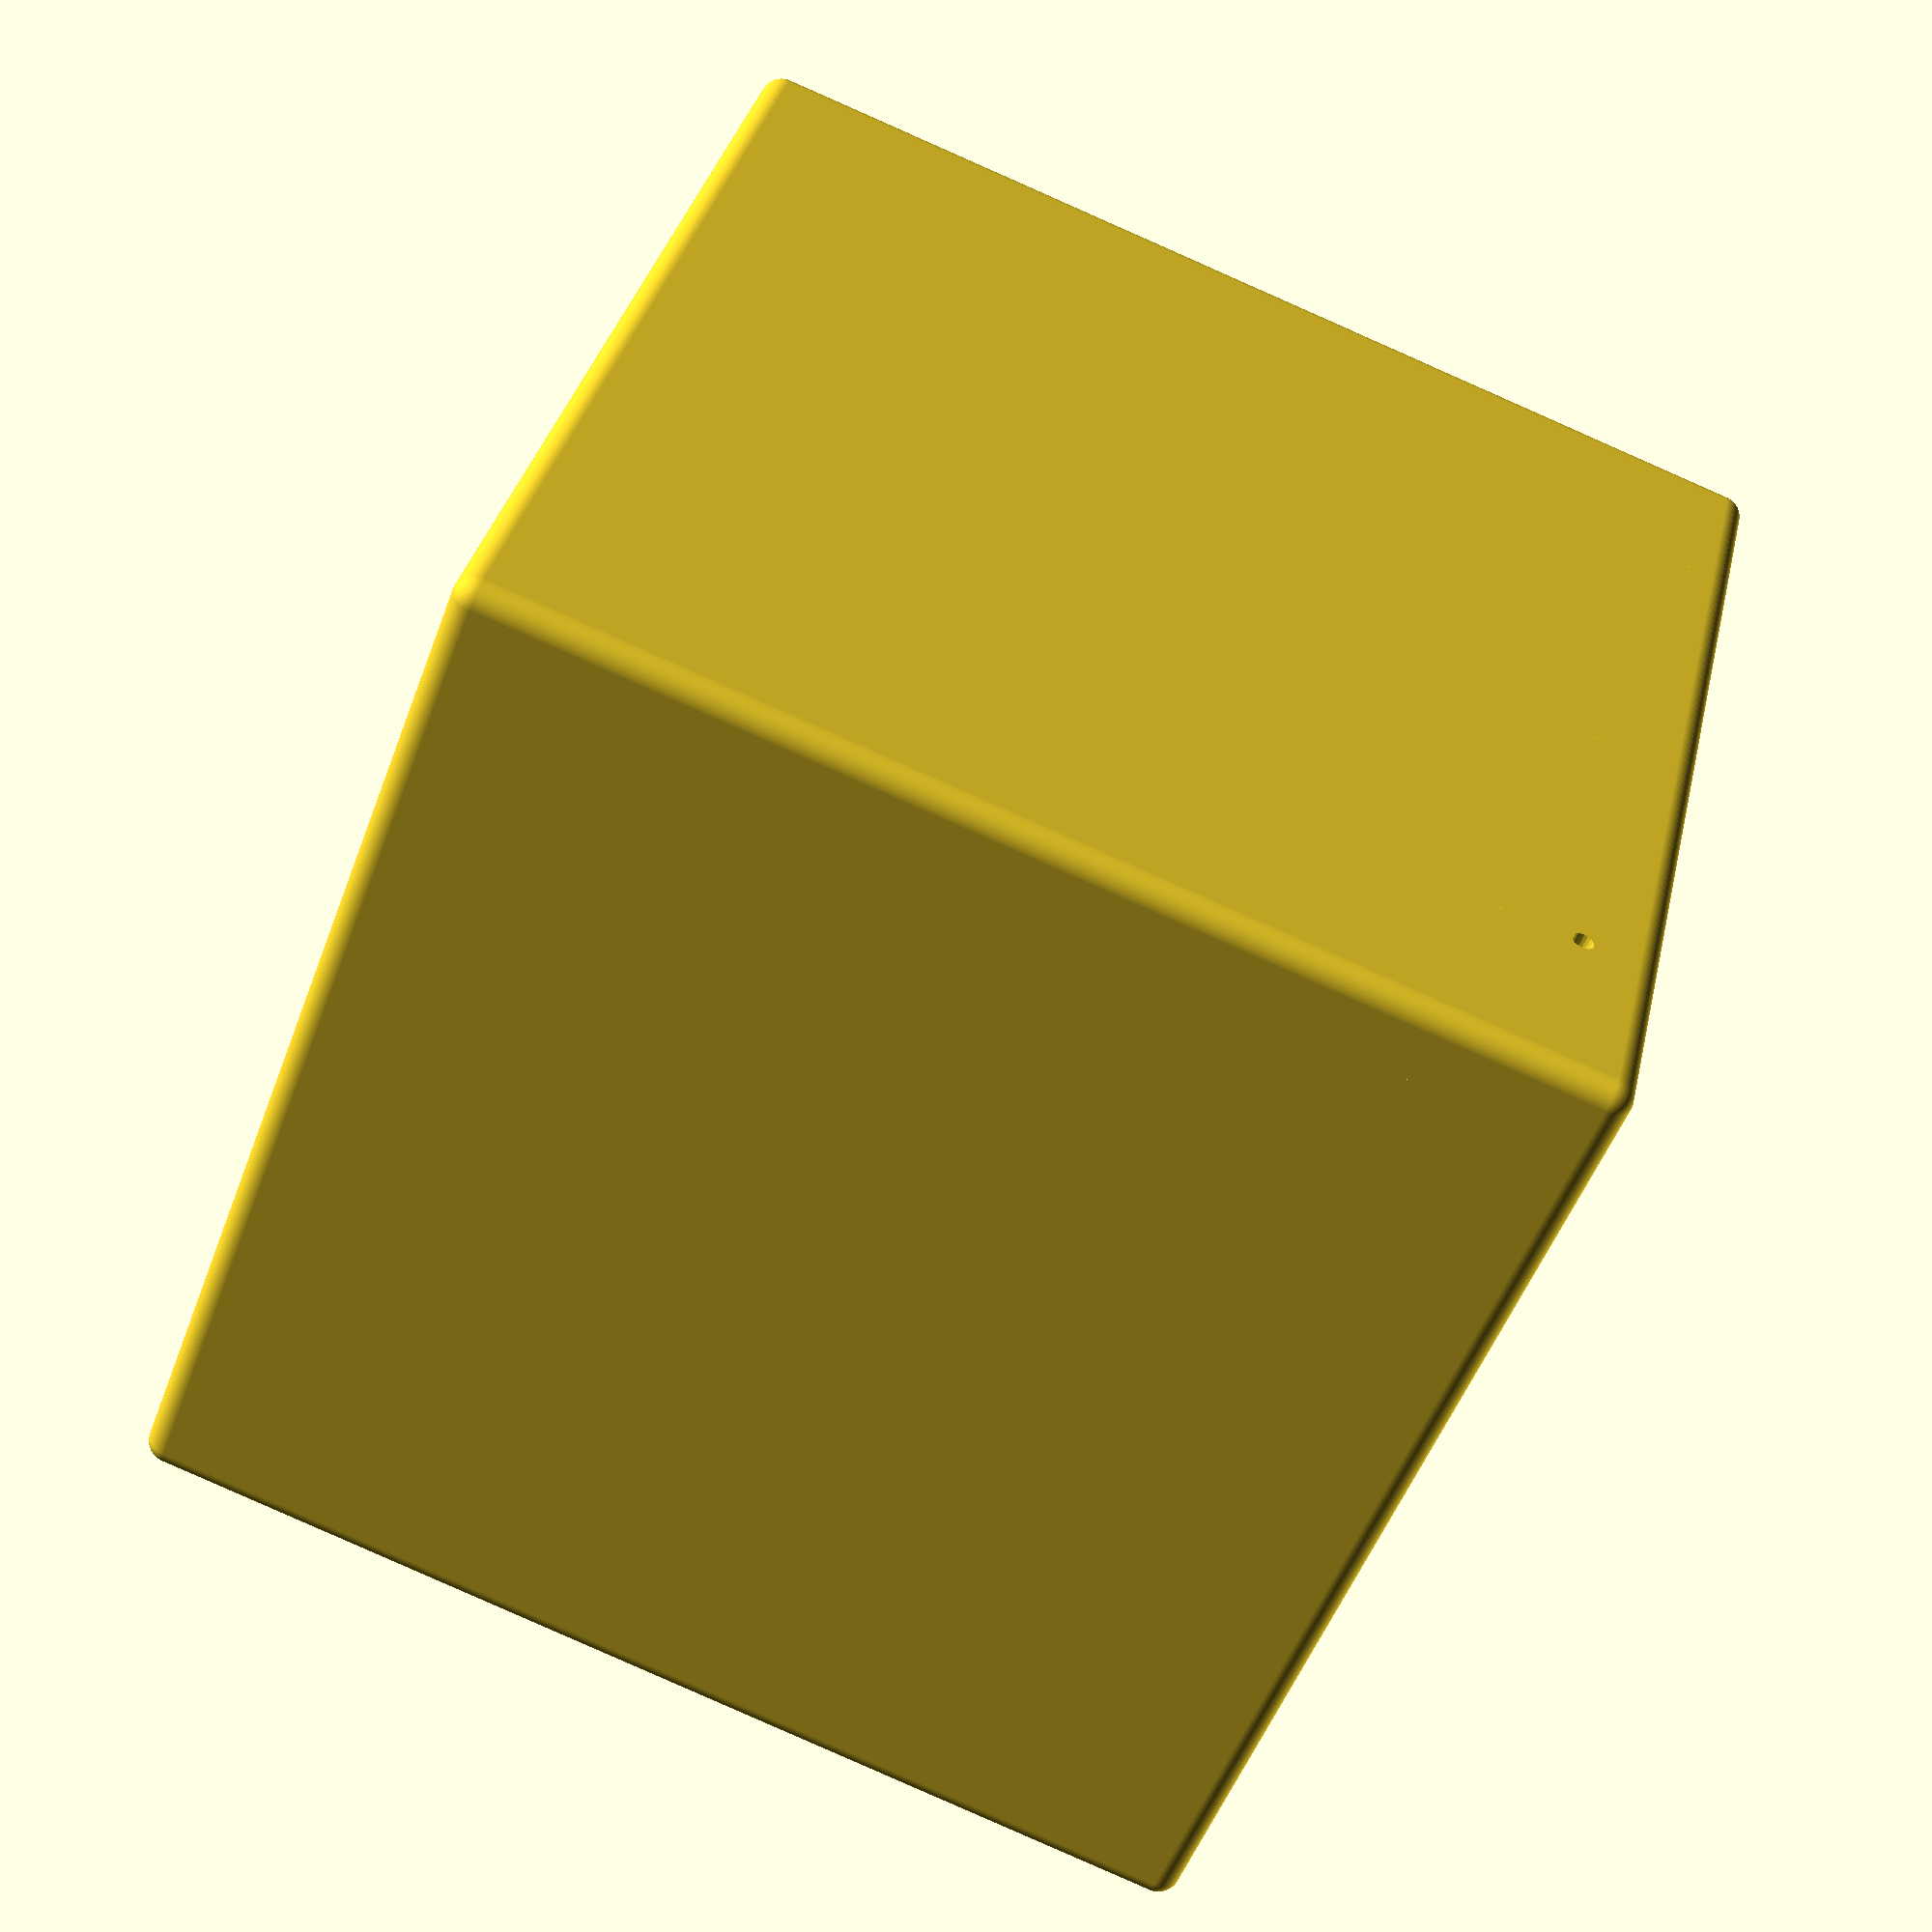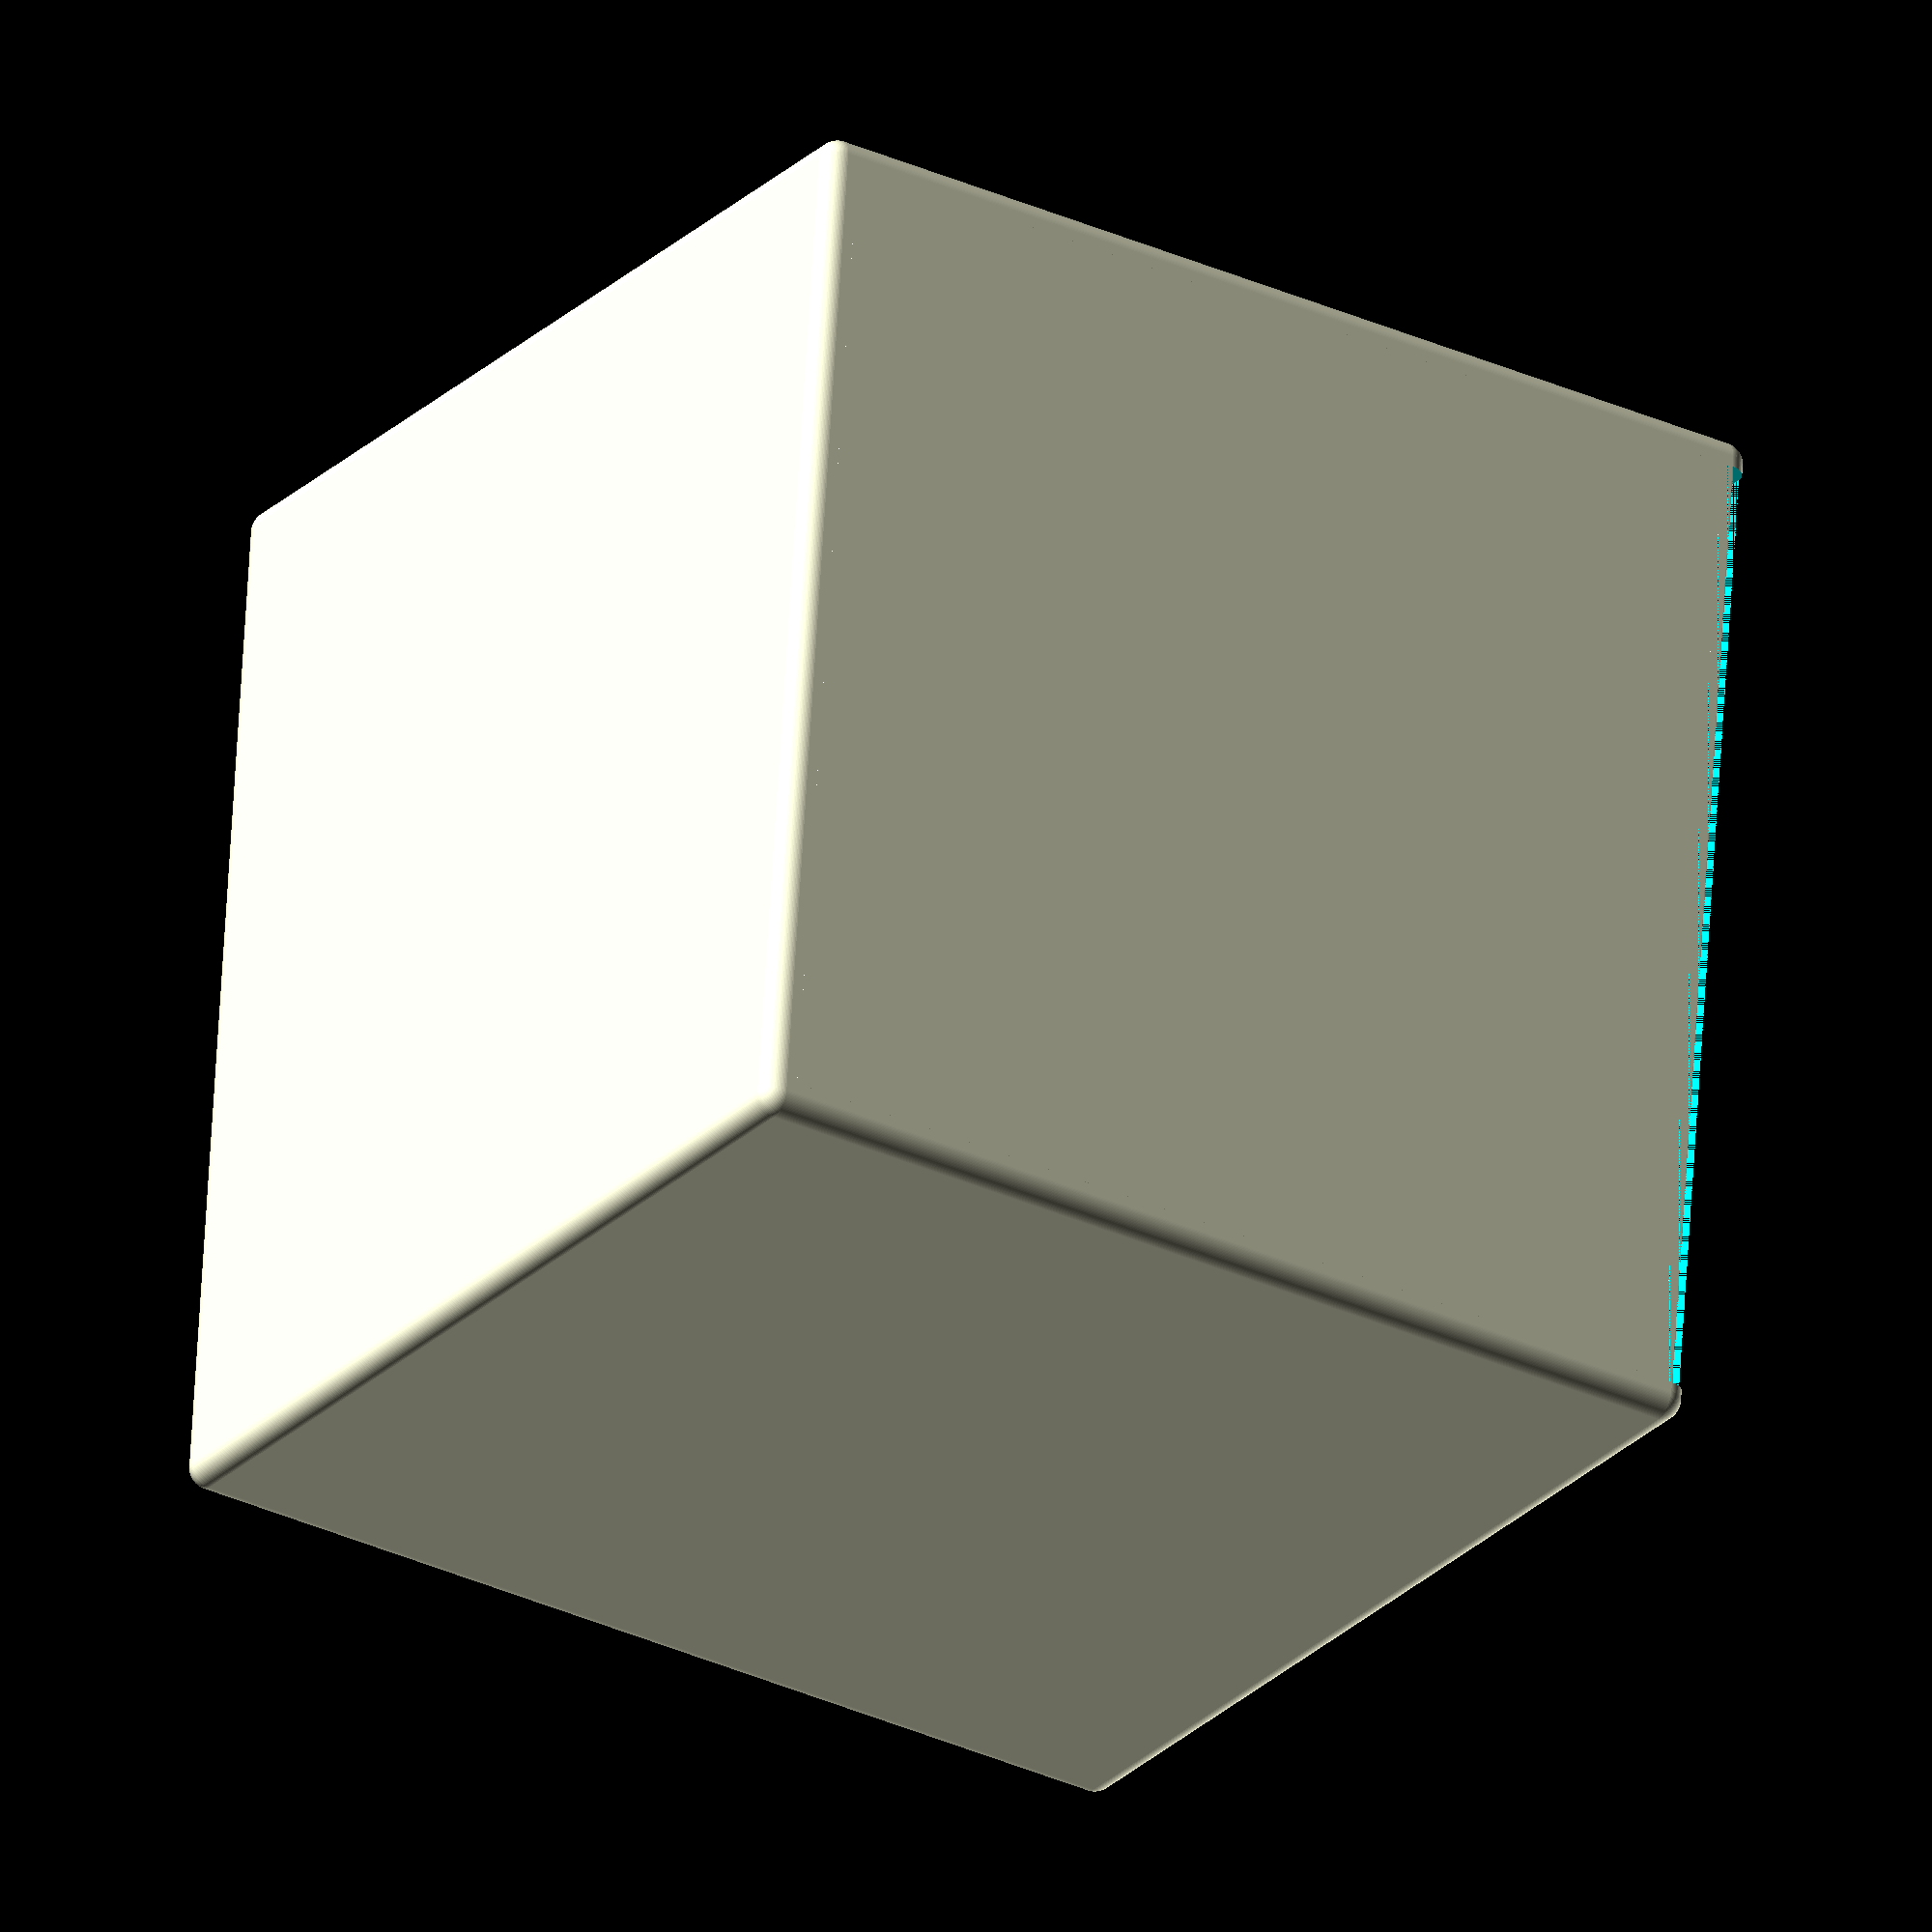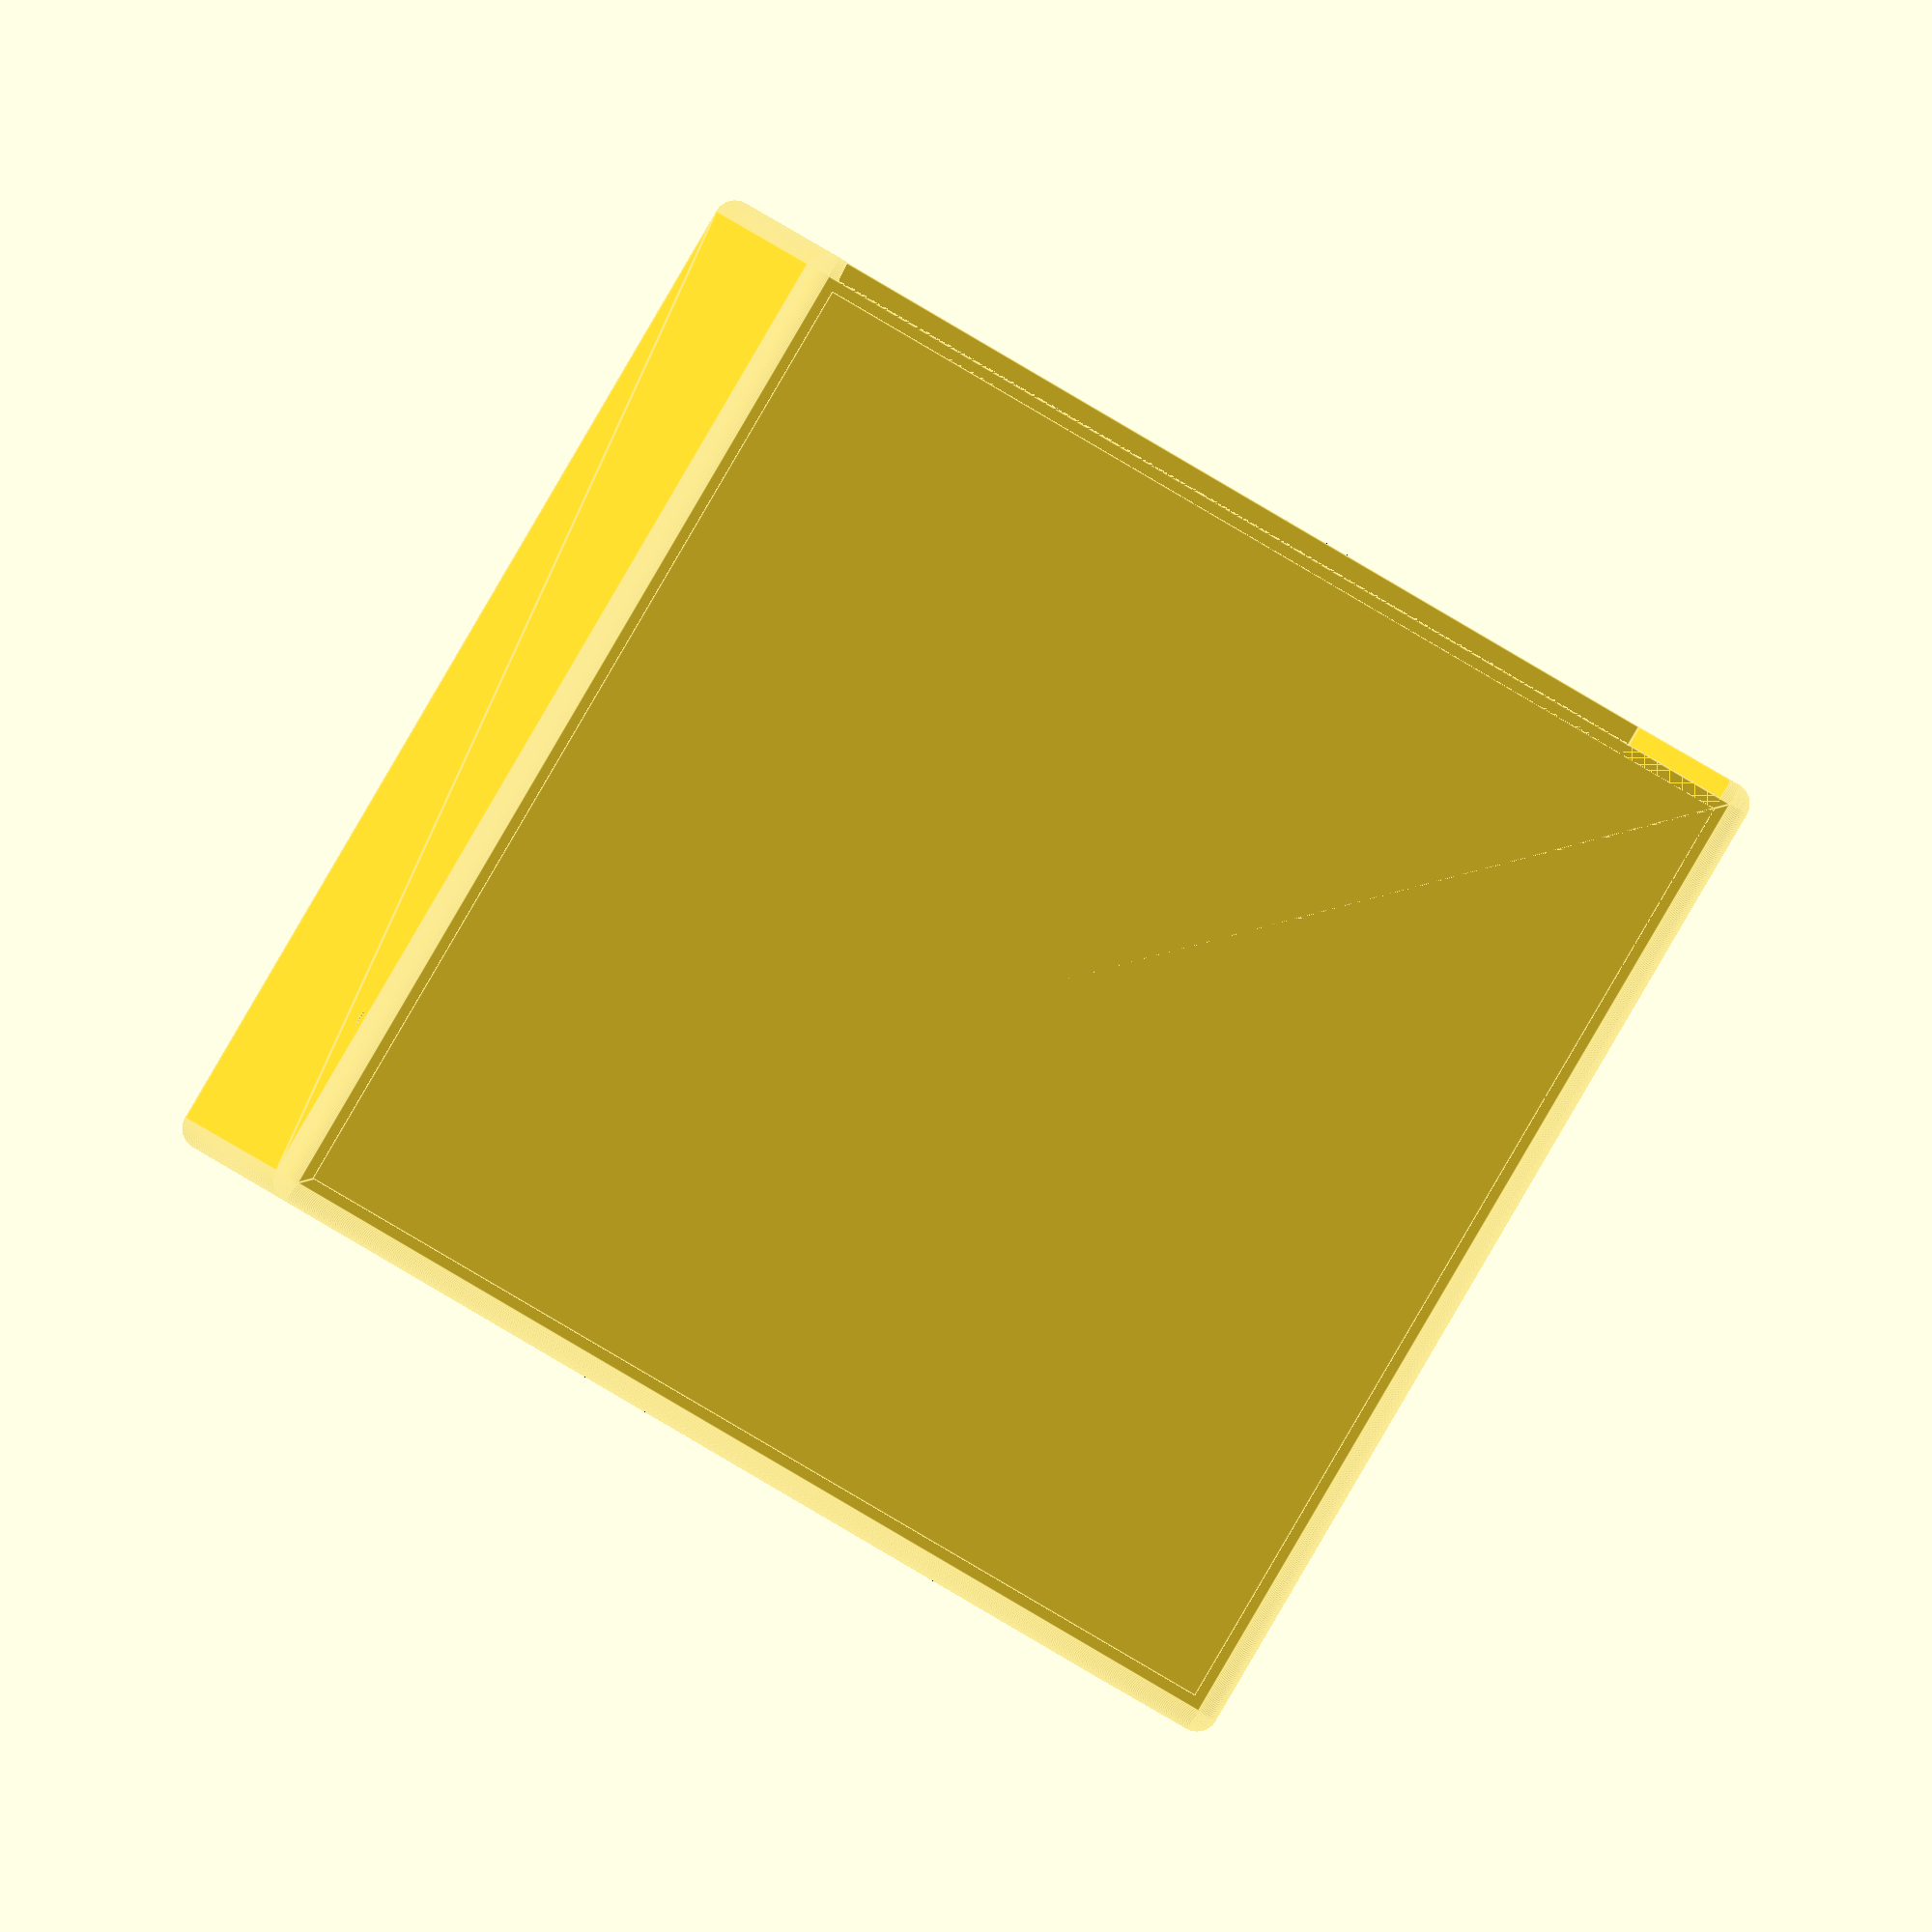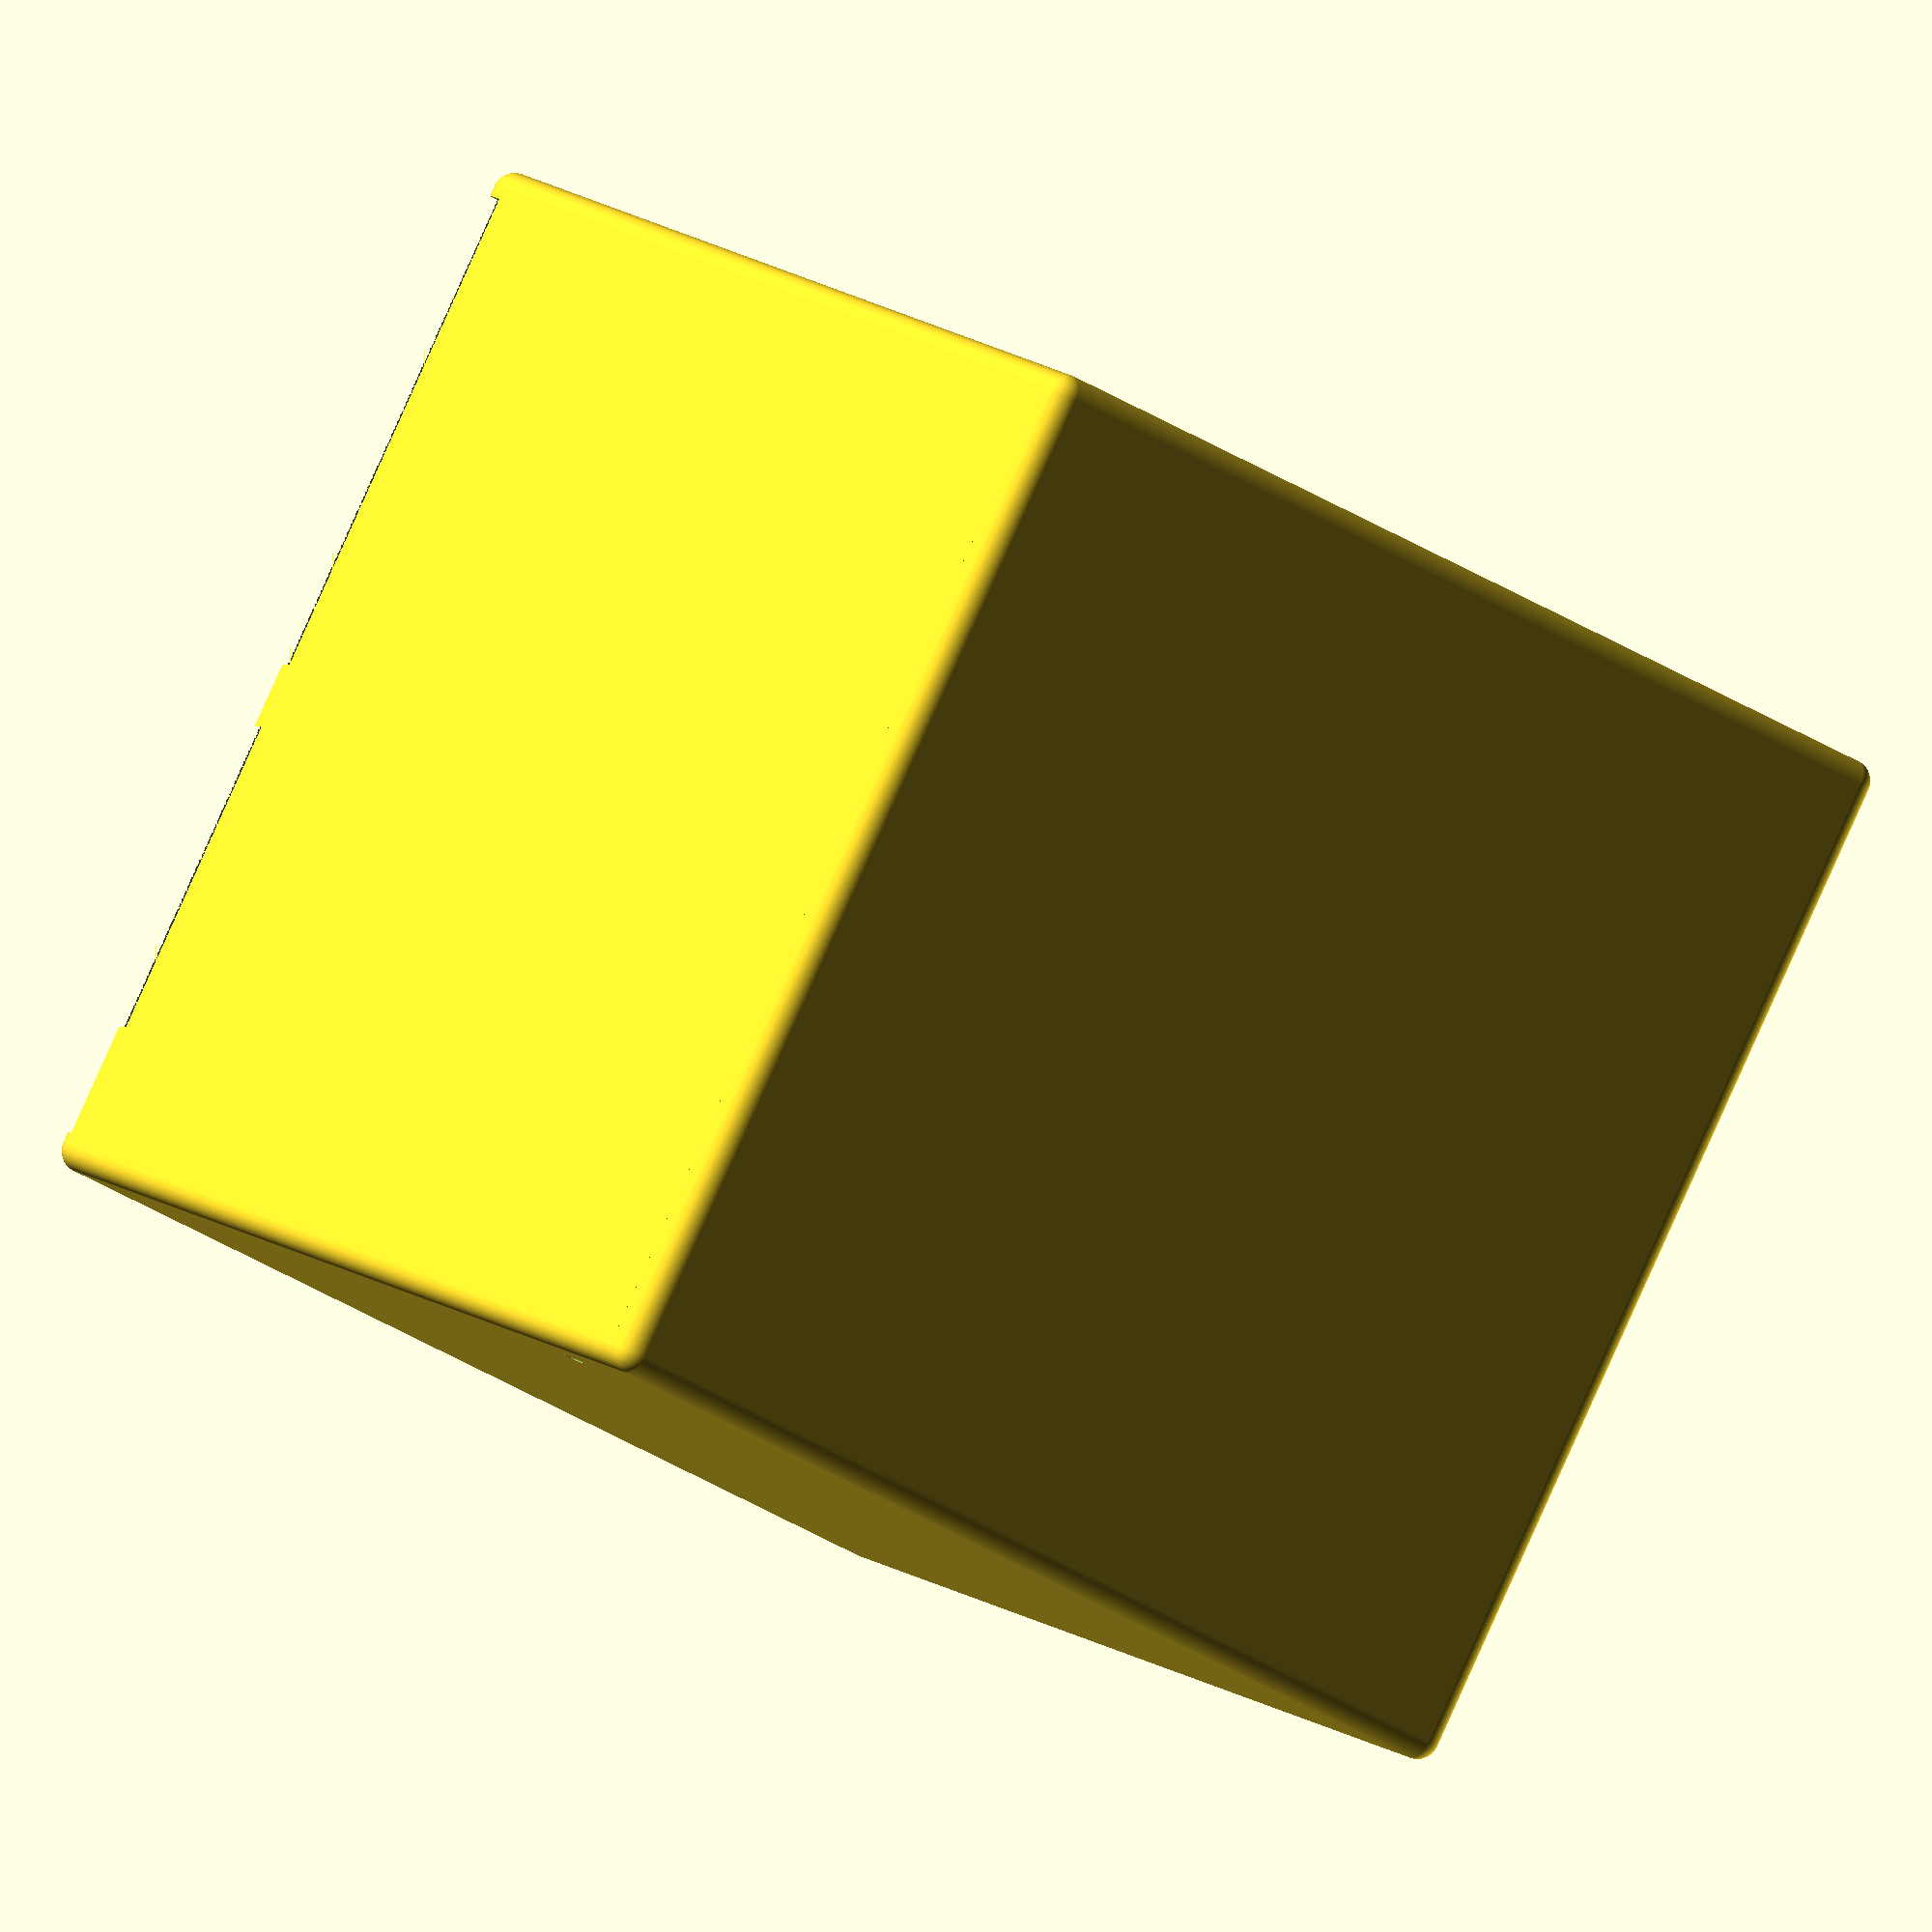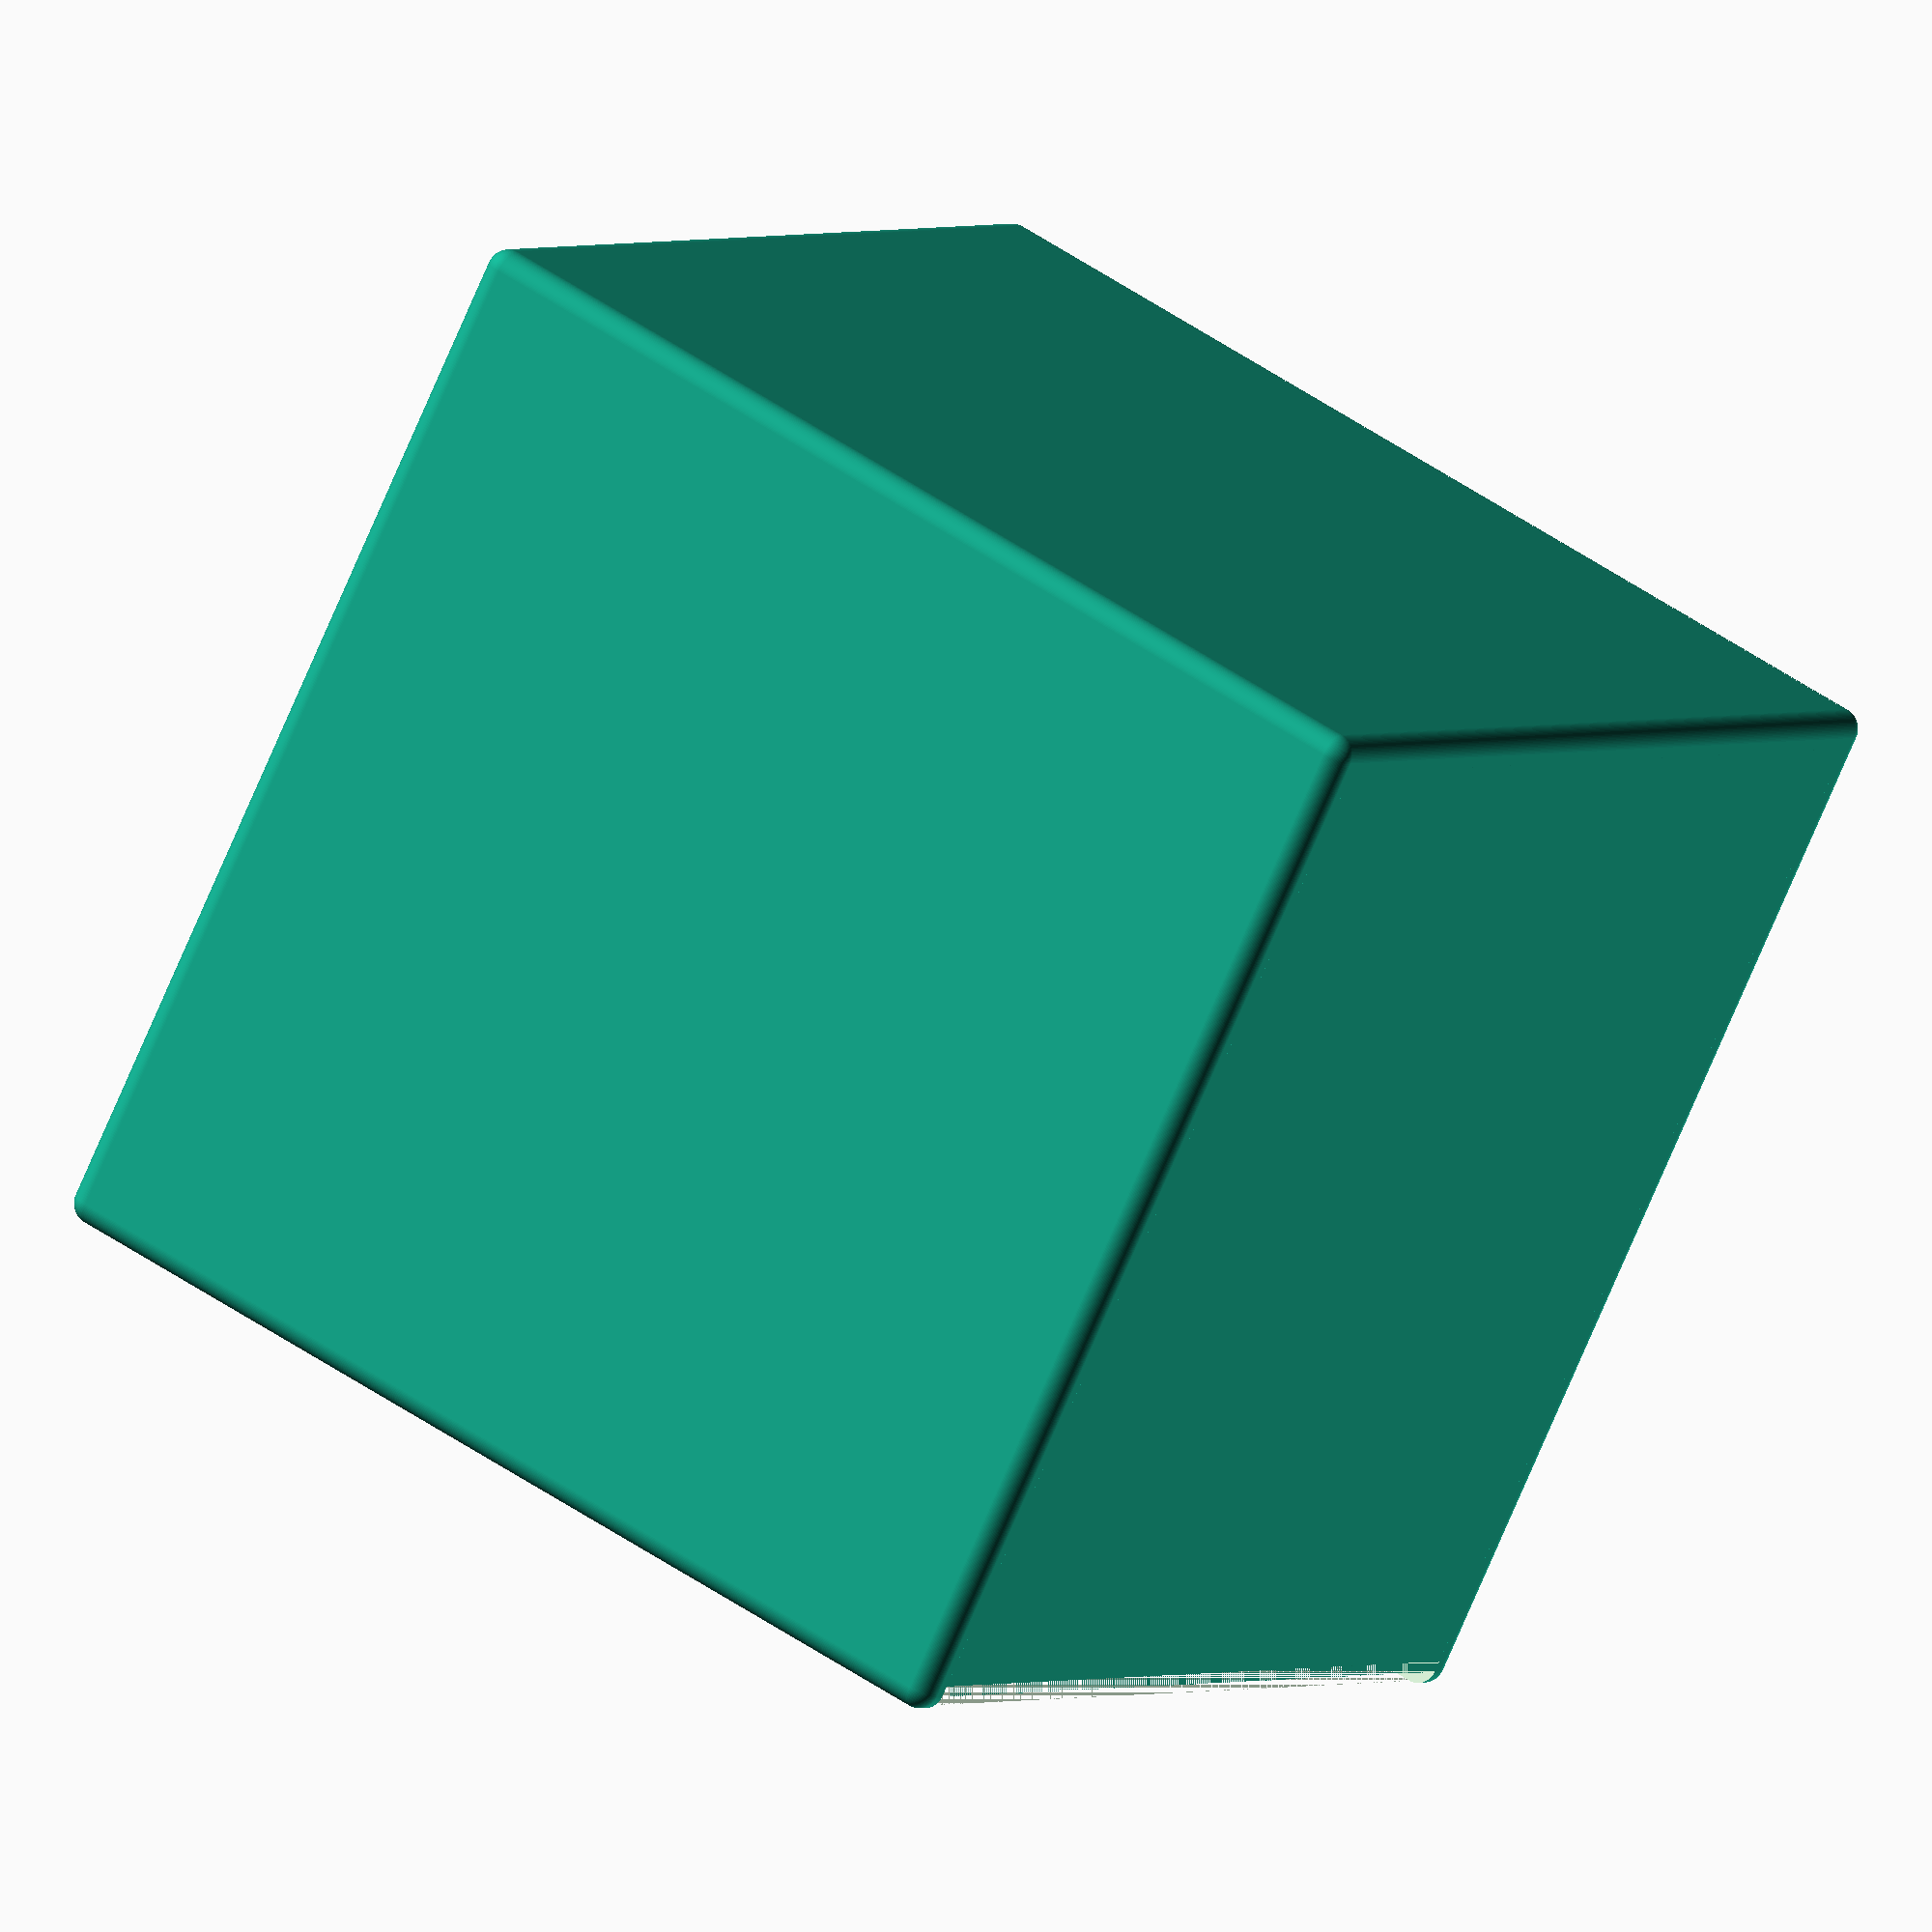
<openscad>
//todo: 
// - cover screws instead of sketchy glue? clips to receive screws?
// - usb holder clips
// - space on inverse backplate (so it's not ultra tight)
// - ir hole
// - ir inner cover
// - mode switch hole
// - temperature sensor hole
// - against my better judgement, LCD for temp/status? https://www.gotron.be/0-96-oled-display-met-i2c-voor-arduino.html 


// variable to toggle between printable rotations and visual representation for braining
IS_PRINT_VIEW = false;

// beginning of board rest levels relative to case floor
board_rest_floor_diff = 20;


// USB slot hole size
usbc_slot_width = 9.88;
usbc_slot_height = 4.1;

// Screw hole size (for 6.5mm x 2.2mm with head 1.5)
screw_hole_depth = 6.5;
screw_head_depth = 1.8;
screw_head_radius = 4.4 / 2; // with 0.4 spacing
screw_hole_radius = 1.9 / 2;


// Mount block sizes
screw_mount_width = 10;
screw_mount_height = 10;






// Case Shell without right side
if (IS_PRINT_VIEW) {
	// Outer case without floor and back
	outer_case_without_floor_and_back_side();
	
	// Floor
	translate([120, 50, 0]) {
		floor();
	}	
} else {
	// Outer case without floor and back
	translate([100, 0, 100]) {
		rotate([0, 90, 90]) { 
			outer_case_without_floor_and_back_side();
		}
	}

	// Floor
	translate([3, 3, 0]) {
		floor();
	}	
}


// // Device holder slider bottom
// translate([20, 0, 10]) {
// 	rotate([180, 0, 0]) {
// 		device_holder_slider_bottom(110, -30);
// 	}
// }

// // Device holder unit left
// translate([30, 20, 30]) {
// 	rotate([90, 0, 0]) {
// 		device_holder_unit(140, -30, 0, true);
// 	}
// }

// // Device holder unit right
// translate([30, 0, -18]) {
// 	rotate([270, 0, 0]) {
// 		device_holder_unit(80, -30, 0, false);
// 	}
// }

// // Back panel
// outer_case_back_side(230,0,0); // mind the rounded side!
// rotate([0, 0, 90]) {
// 	back_panel_cover(120, -300, 0);
// }



module floor() {
	cube([94,94,3]);

	// Mount blocks sides (closer to front)
	translate([94, 0, 3]) {
		rotate([0, 0, 90]) {
			union() {
				// mount block left side
				translate([10, 0, 0]) {
					screw_mount_block(3 - screw_head_depth);
				}

				// mount block right side
				translate([20, 94, 0]) {
					rotate([0, 0, 180]) {
						// mount block left back
							screw_mount_block(3- screw_head_depth);
					}
				}
			}
		}
	}

	// Mount blocks sides (closer to back)
	translate([94, 64, 3]) {
		rotate([0, 0, 90]) {
			union() {
				// mount block left side
				translate([10, 0, 0]) {
					screw_mount_block(3 - screw_head_depth);
				}

				// mount block right side
				translate([20, 94, 0]) {
					rotate([0, 0, 180]) {
						// mount block left back
							screw_mount_block(3- screw_head_depth);
					}
				}
			}
		}
	}

	// Mount blocks back side
	translate([94, 94, 3]) {
		rotate([0, 0, 180]) {
			union() {
				// mount block left side
				translate([10, 0, 0]) {
					screw_mount_block(3 - screw_head_depth);
				}

				// mount block left side
				translate([74, 0, 0]) {
					screw_mount_block(3 - screw_head_depth);
				}
			}
		}
	}
}







// 8 wide
// with_difference_hole: 
// true: simulates a screw (used to difference in case)
// false: actual hole as visible
module backplate_screw_hole_holder(x, y, z, with_difference_hole=true) {
	translate([x,y+5,z]) {
		linear_extrude(height=1.5) { 
			difference() {
				union() {
					square([8, 5.5]); // Attahment clip square part
					translate([4, 0, 0]) // Attachment clip round part
						circle(r=4, $fn=100);

				}
				if (with_difference_hole) {
					translate([4, 0, 0])
						circle(r=screw_hole_radius, $fn=50); // Screw hole
				}
			}
			
		}
		if (!with_difference_hole) {
			translate([4, 0, 0]) {
				linear_extrude(height=3) {
					circle(r=screw_hole_radius, $fn=50); // Screw hole
				}
			}
		}
	}
}


// is_true_panel: true: actual panel, false: difference hole
module back_panel_cover(x, y, z, is_true_panel=true) {
	translate([x, y, z]) {
		difference() {
			// Back cover panel
			union() {
				rounded_square_wall([0, 0, 0], [80, 50,1.5], 1.5); // bot layer
				rounded_square_wall([3, 3, 1.5], [74, 44,1.5], 1.5); // top layer
				backplate_screw_hole_holder(10, -10, 0, is_true_panel);
				backplate_screw_hole_holder(62, -10, 0, is_true_panel);
				translate([80, 60, 0]) {
					rotate([0, 0, 180]) {
						backplate_screw_hole_holder(10, 0, 0, is_true_panel);
						backplate_screw_hole_holder(62, 0, 0, is_true_panel);
					}
				}
			}
			// Air cents
			if (is_true_panel) {
				union() {
					translate([15,11.5,0]) {
						air_vent();
					}
					translate([15,22.5,0]) {
						air_vent();
					}
					translate([15,33.5,0]) {
						air_vent();
					}
				}
			}
		}		
	}
}


module outer_case_without_floor_and_back_side() {
	
	// Mount screw hole relative positions
	screw_hole_pos_and_rot = get_mount_screw_hole_pos_and_rot();
	shx = screw_hole_pos_and_rot[0][0];
	shy = screw_hole_pos_and_rot[0][1];
	shz = screw_hole_pos_and_rot[0][2];
	shrotx = screw_hole_pos_and_rot[1][0];
	shroty = screw_hole_pos_and_rot[1][1];
	shrotz = screw_hole_pos_and_rot[1][2];

	difference() {
		// Box boxy
		rounded_cube([100, 100, 100], 2);

		// Inner cavity 3mm wall thickness
		translate([3, 3, 3])
			cube([97, 94, 97]);

		// Screw holes right side
		translate([100-3-shx, shy, 3+10+shz]) {
			rotate([shrotx, shroty, shrotz]) {
				screw_hole(3);
			}
		}
		
	}

	
	
}


module outer_case_back_side(x, y, z) {
	// 3mm missing on each side except top side, yet part of the case
	translate([x, y, z]) {
		difference() {
			rounded_cube([100, 100, 100], 2);
			translate([0, 0, 3])             // 3mm wall thickness
				cube([100, 100, 100]);       // inner cavity (leave 3mm bottom and back)
			translate([0,0,0])				// Cut off left rounded wall
				cube([100, 3, 100]);
			translate([0,97,0])				// Cut off right rounded wall
				cube([100, 3, 100]);

			translate([0,0,97])				// Cut off top rounded wall
				cube([100, 100, 3]);
			translate([97,0,0])				// Cut off front rounded wall
				cube([3, 100, 100]);

			// Back cover slot
			translate([65,3+94-80-7,0]) {
				rotate([0, 0, 90]) {
					back_panel_cover(-0, 0, 0, false);
				}
			}

			// USB-C slot
			translate([3+94-board_rest_floor_diff + 4.1, 3+94/2-30/2 ,0]) {
				rotate([0, 0, 90]) {
					usbc_slot_with_holder();
				}
			}
		}
	}
}


// Bars attached to the floor of the case for sliding in the device holder
module device_holder_slider_bottom(x, y) {
	// Configuration
	// Board size + excess space on holder slot (2mm each side)
	// 28.3 + 2 + 2 = 32.3
	depth = 32.3;
	single_slot_depth = 12;
	slide_clearance = 0.05; // on this side of the slider, total is *2
	rounding_cutoff = 1;

	union() {
		// Left bar
		// X 0 to 7.5
		translate([x, y, 0]) {
			difference() {
				rounded_cube([7.5-slide_clearance, depth, 10], 0.2);
				translate([5-slide_clearance, -rounding_cutoff, 0-rounding_cutoff])
					rounded_cube([2.5+slide_clearance+rounding_cutoff, depth+rounding_cutoff*2, 5+slide_clearance+rounding_cutoff], 0.2);
			}
		}

		// Right bar
		// X 12.5 to 20
		translate([x+12.5+slide_clearance*2, y, 0]) {
			difference() {
				rounded_cube([7.5-slide_clearance, depth, 10], 0.2);
				translate([-rounding_cutoff, -rounding_cutoff , 0-rounding_cutoff])
					rounded_cube([2.5+slide_clearance+rounding_cutoff, depth+rounding_cutoff*2, 5+slide_clearance+rounding_cutoff], 0.2);
			}
		}

		// Center block
		block_size = depth-single_slot_depth*2;
		translate([x, y+single_slot_depth, 0]) {
			rounded_cube([20+slide_clearance, block_size, 10], 0.2);
		}
	}
}

// Device holder unit - loose prints or with support
// is_left_holder either left holder or right holder
module device_holder_unit(x, y, z, is_left_holder) {
	single_slot_depth = 12;
	slide_clearance = 0.05;
	rounding_cutoff = 1;


	union() {
		// Bottom slide block
		translate([x, y, z]) {
			rounded_cube([10, single_slot_depth, 5-slide_clearance], 0.2);
		}
		// Middle slide block
		translate([x+2.5+slide_clearance, y, z+5-slide_clearance-1]) {
			rounded_cube([5-slide_clearance, single_slot_depth, 5 + slide_clearance], 0.2); // Arbitrary height for slide access without breaking risk
		}

		// Total height for slide system without beams is now 15mm from case floor

		// Holder support beam 3mm  on either side of device free
		if (is_left_holder) {
			translate([x+2.5+slide_clearance,y,z]) {
				difference() {
					rounded_cube([5-slide_clearance, 5, board_rest_floor_diff+5], 0.2);
					translate([-rounding_cutoff, 3-rounding_cutoff, board_rest_floor_diff]) {
						rounded_cube([3+rounding_cutoff, 3+rounding_cutoff, 2], 0.2);
					}
				}
			}
		} else {
			translate([x+2.5+slide_clearance,y+single_slot_depth-5,z]) {
				difference() {
					rounded_cube([5-slide_clearance, 5, board_rest_floor_diff+5], 0.2);
					translate([-rounding_cutoff, -rounding_cutoff, board_rest_floor_diff]) {
						rounded_cube([3+rounding_cutoff, 3+rounding_cutoff, 2], 0.2);
					}
				}
			}
		}
	}
}


module air_vent() {
	translate([0,0,-2]) {
		rounded_cube([50, 5, 7], 2);
	}
}

// 9.88mm x 4.1mm USB-C port hole - sticks 1.5mm out of board
module usbc_slot() {
    linear_extrude(height=3) {
        hull() {
            translate([1.5, 1.5]) circle(r=1.5, $fn=32);
            translate([8.38, 1.5]) circle(r=1.5, $fn=32);
            translate([8.38, 2.6]) circle(r=1.5, $fn=32);
            translate([1.5, 2.6]) circle(r=1.5, $fn=32);
        }
    }
}

module usbc_slot_with_holder() {
    inside_layer_offset = 1.5;

	usbc_slot_inner_padding = 0.5;


    board_rest_width = 30;
    board_rest_height = 2;

    // Board Rest
    translate([0, board_rest_height + usbc_slot_height/2, inside_layer_offset]) {
        cube([board_rest_width, usbc_slot_height, inside_layer_offset]);
    }

	// USBC slot inner padding
	translate([(board_rest_width - usbc_slot_width)/2 - usbc_slot_inner_padding/2, 0 - usbc_slot_inner_padding/2, inside_layer_offset]) {
		cube([usbc_slot_width + usbc_slot_inner_padding, usbc_slot_height + usbc_slot_inner_padding, inside_layer_offset]);
	}

    // USB-C port hole
    translate([(board_rest_width - usbc_slot_width)/2, 0, 0]) {
        usbc_slot();
    }

	// Button padding right
	translate([board_rest_width/2+usbc_slot_width/2+1.7, 1, inside_layer_offset]) {
		cube([4, 4, inside_layer_offset]);
	}

	// Button padding left
	translate([board_rest_width/2-usbc_slot_width/2-1.7-4, 1, inside_layer_offset]) {
		cube([4, 4, inside_layer_offset]);
	}
}

function get_mount_screw_hole_pos_and_rot(wall_thickness=3) = 
	[
		[screw_mount_width/2-1, wall_thickness, screw_mount_height/2],
		[90,90,0]
	];


// Plain screw hole, definable depth
module screw_hole(depth) {
	linear_extrude(height=depth) {
		circle(r=screw_hole_radius, $fn=20);
	}
}

// Screw head hole for outer wall (entrance to screw)
module screw_head_hole(wall_thickness=3) {
	translate([0, 0, wall_thickness-screw_head_depth]) {
		// Head hole
		linear_extrude(height=screw_head_depth) {
			circle(r=screw_head_radius, $fn=100);
		}

	}
	// wall hole
	screw_hole(wall_thickness - screw_head_depth);
}

// screw_head_offset distance claimed by case or other parts
module screw_mount_block(wall_thickness=3) {
	rounding_cutoff = 2;

	block_depth = screw_hole_depth - wall_thickness + rounding_cutoff + 5;
	translate([0, -rounding_cutoff, -rounding_cutoff]) {
		difference() {
			// Mount block
			rounded_cube([screw_mount_width, block_depth, screw_mount_width], rounding_cutoff);
			
			// Rounding cutoff on wall side
			translate([0, 0, 0]) {
				cube([screw_mount_width, rounding_cutoff, screw_mount_height]);
			}

			// Rounding cutoff on bottom for attachment
			translate([0, 0, 0]) {
				cube([screw_mount_width, block_depth, rounding_cutoff]);
			}
			
			
			// Screw hole in block
			translate([screw_mount_width/2, rounding_cutoff, screw_mount_height/2+rounding_cutoff/2]) {
				rotate([270, 0, 0]) {
					screw_hole(screw_hole_depth-wall_thickness);
				}
			}			
		}
	}
}


module rounded_cube(size, radius) {
    translate([radius, radius, radius])  // shift to correct position
        minkowski() {
            cube([size[0]-2*radius, size[1]-2*radius, size[2]-2*radius]);
            sphere(r=radius, $fn=50*radius);
        }
}

module rounded_square_wall(pos, size, radius) {
	translate([pos[0]+radius, pos[1]+radius, pos[2]])
		linear_extrude(height=size[2]) 
			minkowski() {
				square([size[0]-2*radius, size[1]-2*radius]);
			circle(r=radius, $fn=50);
		}
}

</openscad>
<views>
elev=85.9 azim=32.1 roll=66.2 proj=p view=solid
elev=24.7 azim=266.0 roll=147.5 proj=o view=solid
elev=357.1 azim=329.5 roll=175.0 proj=o view=edges
elev=213.4 azim=231.9 roll=311.7 proj=o view=wireframe
elev=312.1 azim=140.6 roll=128.3 proj=o view=solid
</views>
